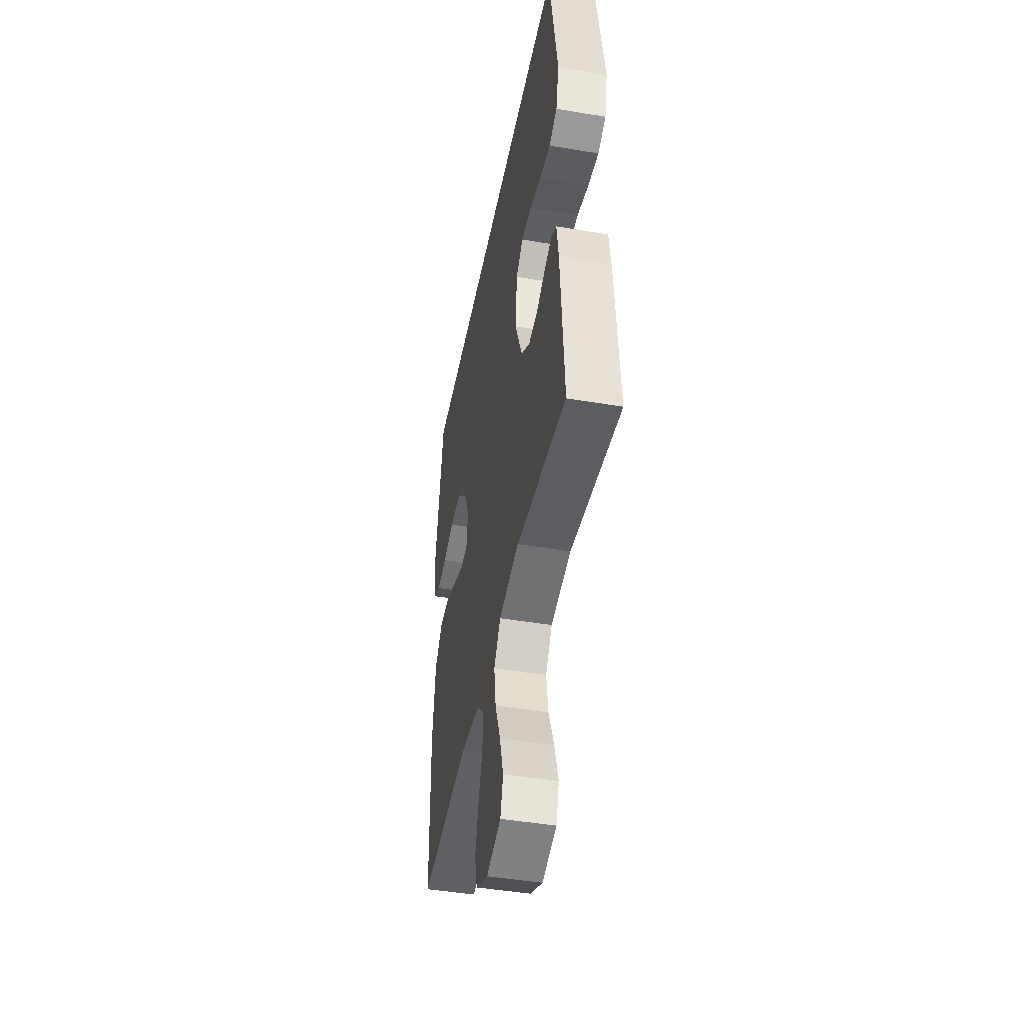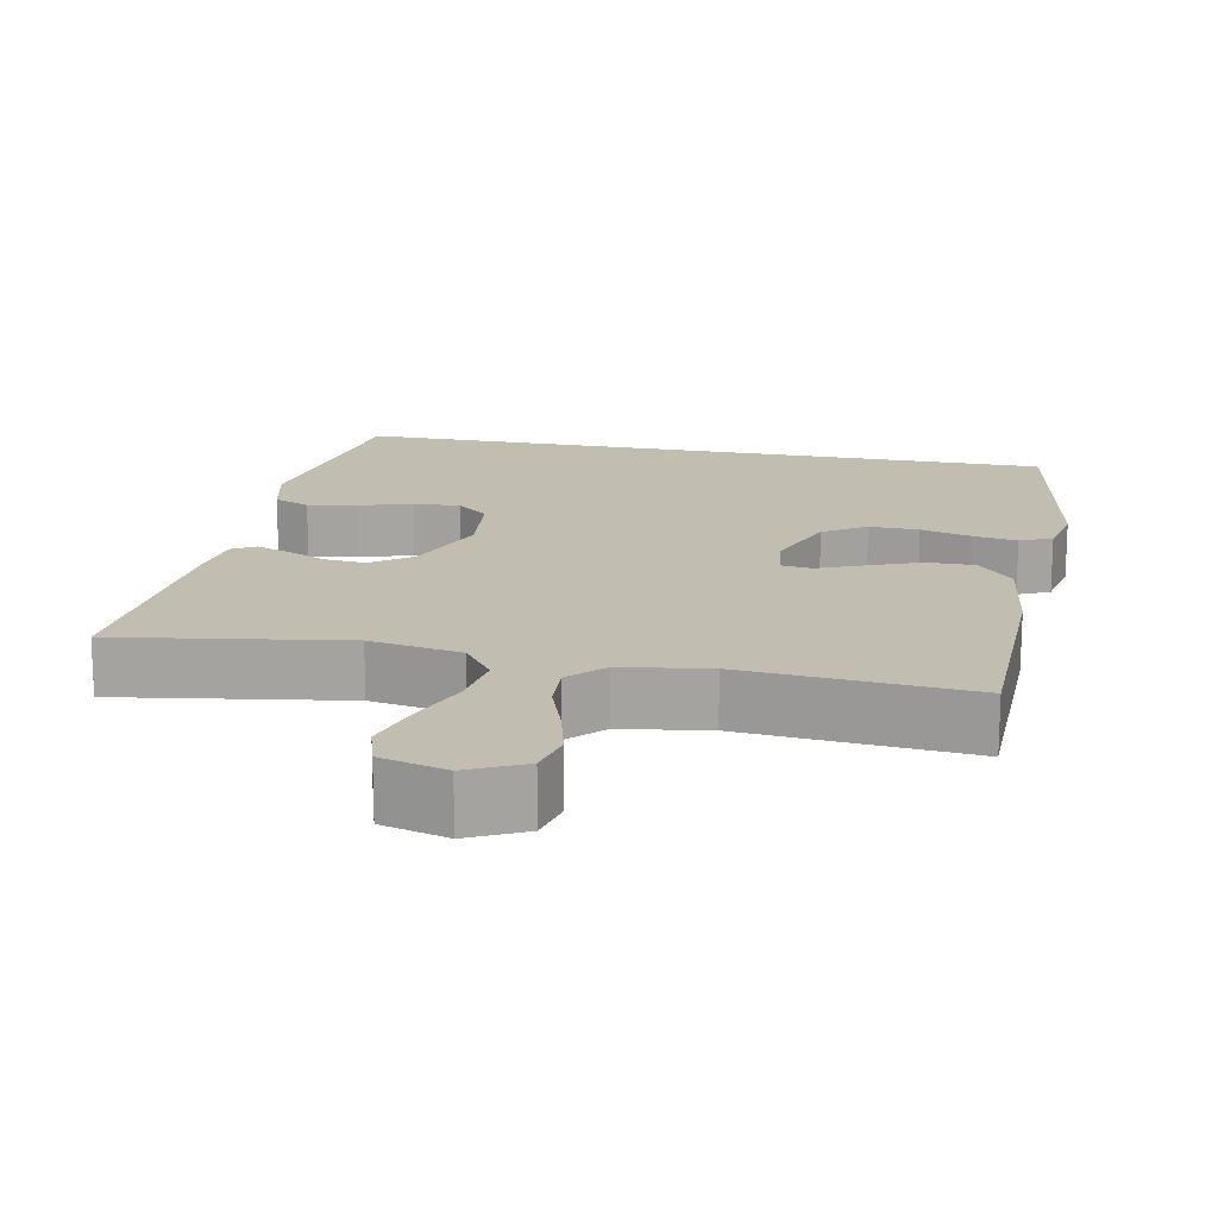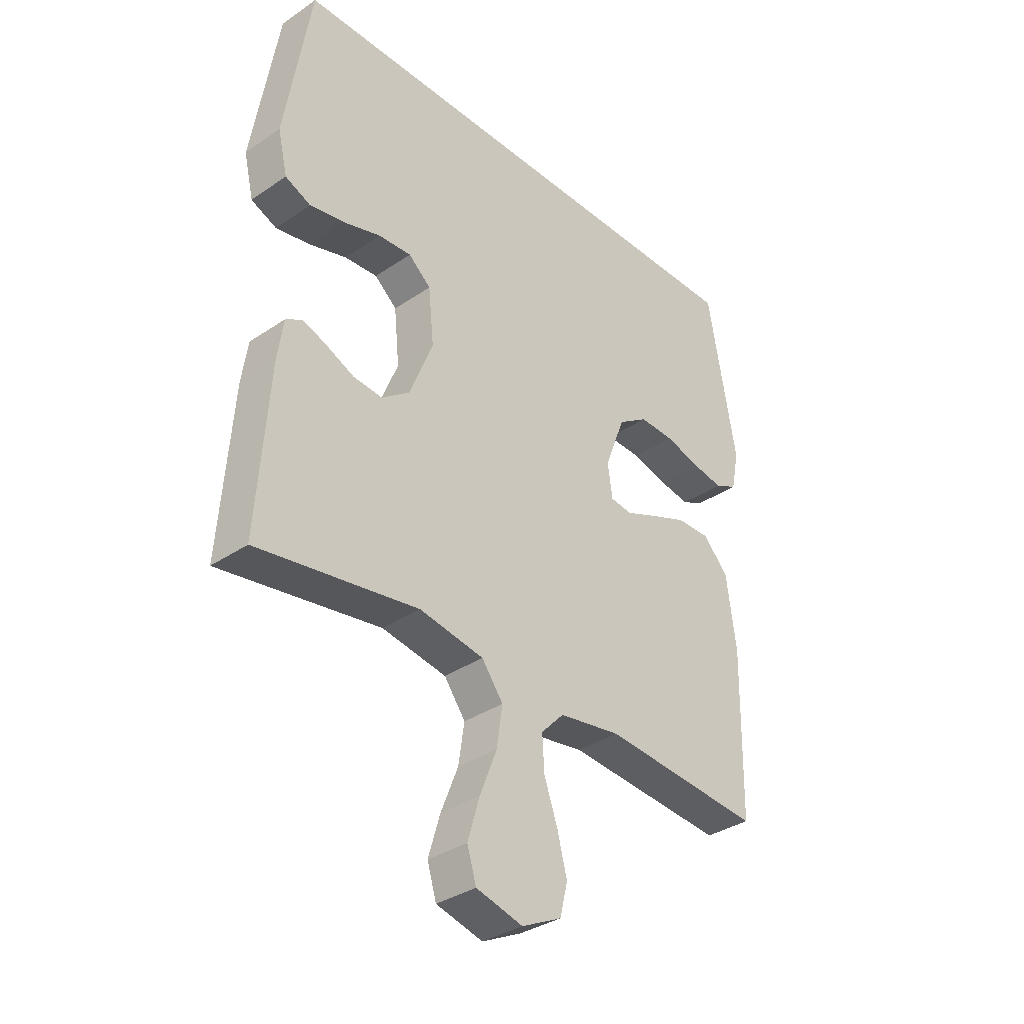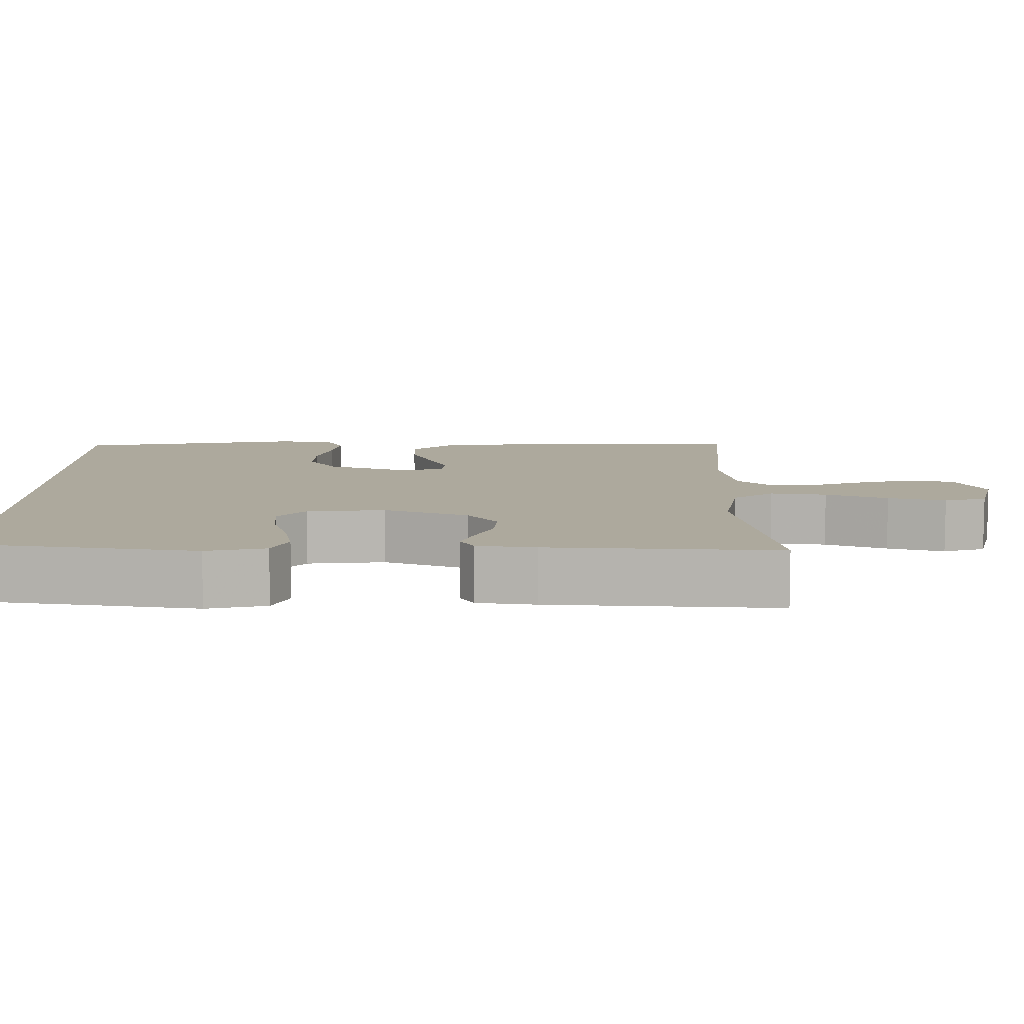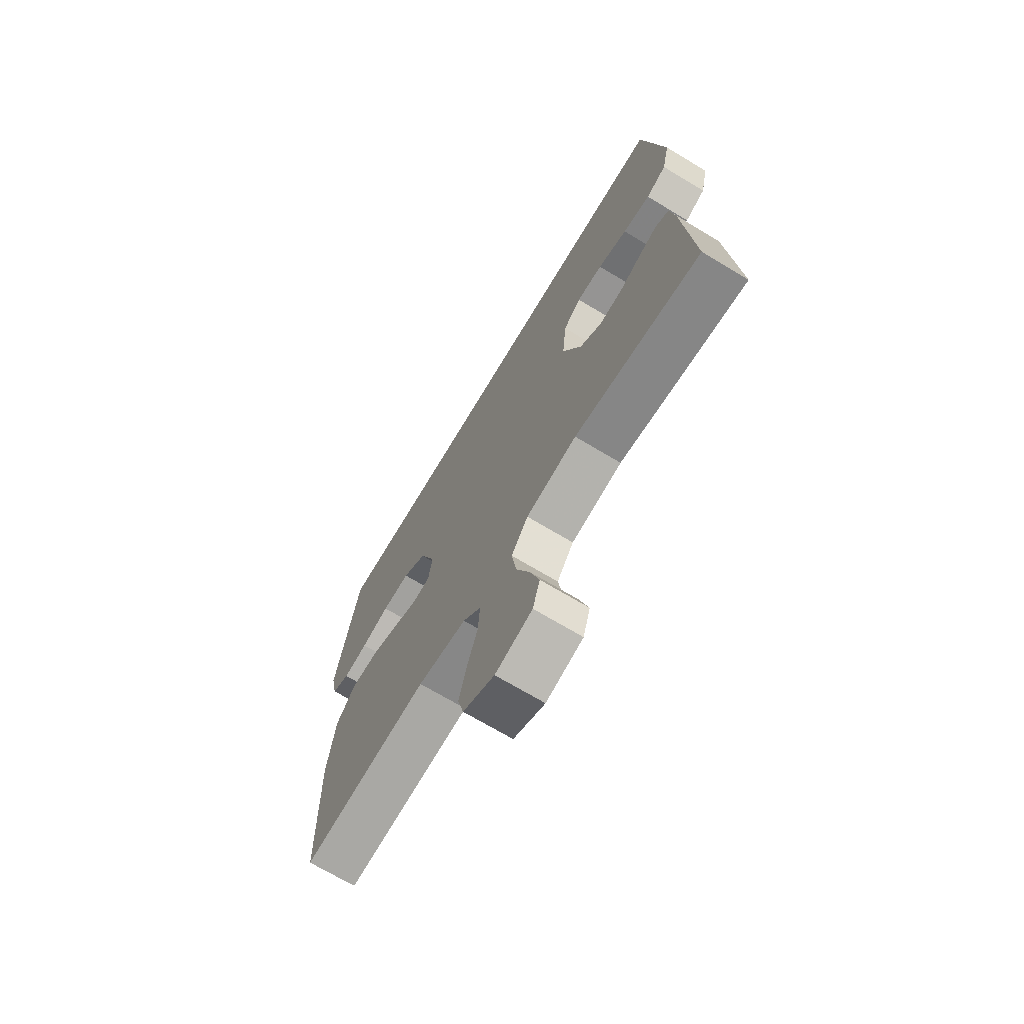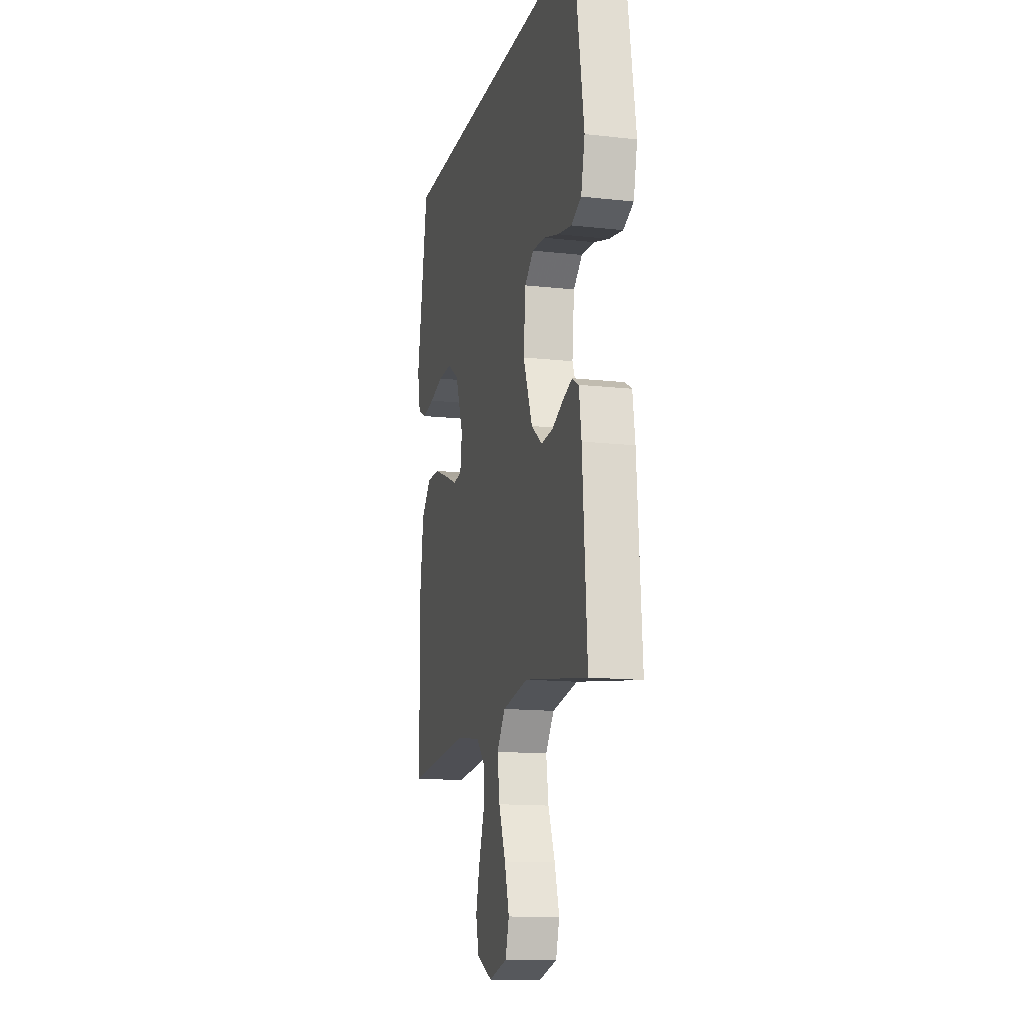
<metadata>
{"format":"obj","ext":"obj","renderer":"f3d","projection":"perspective","resolution":1024,"background":"white","views":[{"elev":-45.5,"azim":79.0,"up":"+Z"},{"elev":16.8,"azim":-168.7,"up":"+Y"},{"elev":-34.8,"azim":132.3,"up":"+Z"},{"elev":8.9,"azim":90.0,"up":"+Y"},{"elev":-70.5,"azim":59.0,"up":"+Z"},{"elev":-13.9,"azim":76.0,"up":"+Z"}]}
</metadata>
<code>
v -0.5 0.07 -0.5
v -0.506 0.07 -0.2
v -0.488 0.07 -0.067
v -0.441 0.07 -0.015
v -0.377 0.07 -0.016
v -0.309 0.07 -0.043
v -0.249 0.07 -0.068
v -0.208 0.07 -0.063
v -0.199 0.07 0
v -0.237 0.07 0.1
v -0.293 0.07 0.137
v -0.359 0.07 0.135
v -0.426 0.07 0.117
v -0.484 0.07 0.107
v -0.526 0.07 0.127
v -0.541 0.07 0.2
v -0.488 0.07 0.5
v 0.456 0.07 0.5
v 0.504 0.07 0.2
v 0.486 0.07 0.122
v 0.438 0.07 0.101
v 0.373 0.07 0.113
v 0.303 0.07 0.134
v 0.241 0.07 0.138
v 0.199 0.07 0.102
v 0.189 0.07 0
v 0.233 0.07 -0.111
v 0.285 0.07 -0.15
v 0.34 0.07 -0.145
v 0.393 0.07 -0.121
v 0.437 0.07 -0.105
v 0.468 0.07 -0.123
v 0.479 0.07 -0.2
v 0.5 0.07 -0.5
v 0.2 0.07 -0.453
v 0.079 0.07 -0.474
v 0.039 0.07 -0.528
v 0.05 0.07 -0.602
v 0.082 0.07 -0.683
v 0.104 0.07 -0.758
v 0.087 0.07 -0.814
v 0 0.07 -0.837
v -0.074 0.07 -0.801
v -0.088 0.07 -0.743
v -0.07 0.07 -0.673
v -0.045 0.07 -0.602
v -0.041 0.07 -0.538
v -0.084 0.07 -0.493
v -0.2 0.07 -0.475
v -0.5 0 -0.5
v -0.506 0 -0.2
v -0.488 0 -0.067
v -0.441 0 -0.015
v -0.377 0 -0.016
v -0.309 0 -0.043
v -0.249 0 -0.068
v -0.208 0 -0.063
v -0.199 0 0
v -0.237 0 0.1
v -0.293 0 0.137
v -0.359 0 0.135
v -0.426 0 0.117
v -0.484 0 0.107
v -0.526 0 0.127
v -0.541 0 0.2
v -0.488 0 0.5
v 0.456 0 0.5
v 0.504 0 0.2
v 0.486 0 0.122
v 0.438 0 0.101
v 0.373 0 0.113
v 0.303 0 0.134
v 0.241 0 0.138
v 0.199 0 0.102
v 0.189 0 0
v 0.233 0 -0.111
v 0.285 0 -0.15
v 0.34 0 -0.145
v 0.393 0 -0.121
v 0.437 0 -0.105
v 0.468 0 -0.123
v 0.479 0 -0.2
v 0.5 0 -0.5
v 0.2 0 -0.453
v 0.079 0 -0.474
v 0.039 0 -0.528
v 0.05 0 -0.602
v 0.082 0 -0.683
v 0.104 0 -0.758
v 0.087 0 -0.814
v 0 0 -0.837
v -0.074 0 -0.801
v -0.088 0 -0.743
v -0.07 0 -0.673
v -0.045 0 -0.602
v -0.041 0 -0.538
v -0.084 0 -0.493
v -0.2 0 -0.475
f 43 44 45 46
f 41 42 43 46
f 41 46 47
f 38 39 40 41
f 38 41 47
f 37 38 47 48
f 32 33 34 35
f 32 35 36
f 29 30 31 32
f 29 32 36
f 28 29 36
f 27 28 36 37
f 20 21 22 23
f 18 19 20 23
f 18 23 24
f 17 18 24 25
f 12 13 14 15
f 12 15 16 17
f 4 5 6 7
f 2 3 4 7
f 49 1 2 7
f 48 49 7 8
f 26 27 37 48
f 11 12 17
f 10 11 17 25
f 9 10 25 26
f 8 9 26 48
f 95 94 93 92
f 95 92 91 90
f 96 95 90
f 90 89 88 87
f 96 90 87
f 97 96 87 86
f 84 83 82 81
f 85 84 81
f 81 80 79 78
f 85 81 78
f 85 78 77
f 86 85 77 76
f 72 71 70 69
f 72 69 68 67
f 73 72 67
f 74 73 67 66
f 64 63 62 61
f 66 65 64 61
f 56 55 54 53
f 56 53 52 51
f 56 51 50 98
f 57 56 98 97
f 97 86 76 75
f 66 61 60
f 74 66 60 59
f 75 74 59 58
f 97 75 58 57
f 1 50 51 2
f 2 51 52 3
f 3 52 53 4
f 4 53 54 5
f 5 54 55 6
f 6 55 56 7
f 7 56 57 8
f 8 57 58 9
f 9 58 59 10
f 10 59 60 11
f 11 60 61 12
f 12 61 62 13
f 13 62 63 14
f 14 63 64 15
f 15 64 65 16
f 16 65 66 17
f 17 66 67 18
f 18 67 68 19
f 19 68 69 20
f 20 69 70 21
f 21 70 71 22
f 22 71 72 23
f 23 72 73 24
f 24 73 74 25
f 25 74 75 26
f 26 75 76 27
f 27 76 77 28
f 28 77 78 29
f 29 78 79 30
f 30 79 80 31
f 31 80 81 32
f 32 81 82 33
f 33 82 83 34
f 34 83 84 35
f 35 84 85 36
f 36 85 86 37
f 37 86 87 38
f 38 87 88 39
f 39 88 89 40
f 40 89 90 41
f 41 90 91 42
f 42 91 92 43
f 43 92 93 44
f 44 93 94 45
f 45 94 95 46
f 46 95 96 47
f 47 96 97 48
f 48 97 98 49
f 49 98 50 1

</code>
